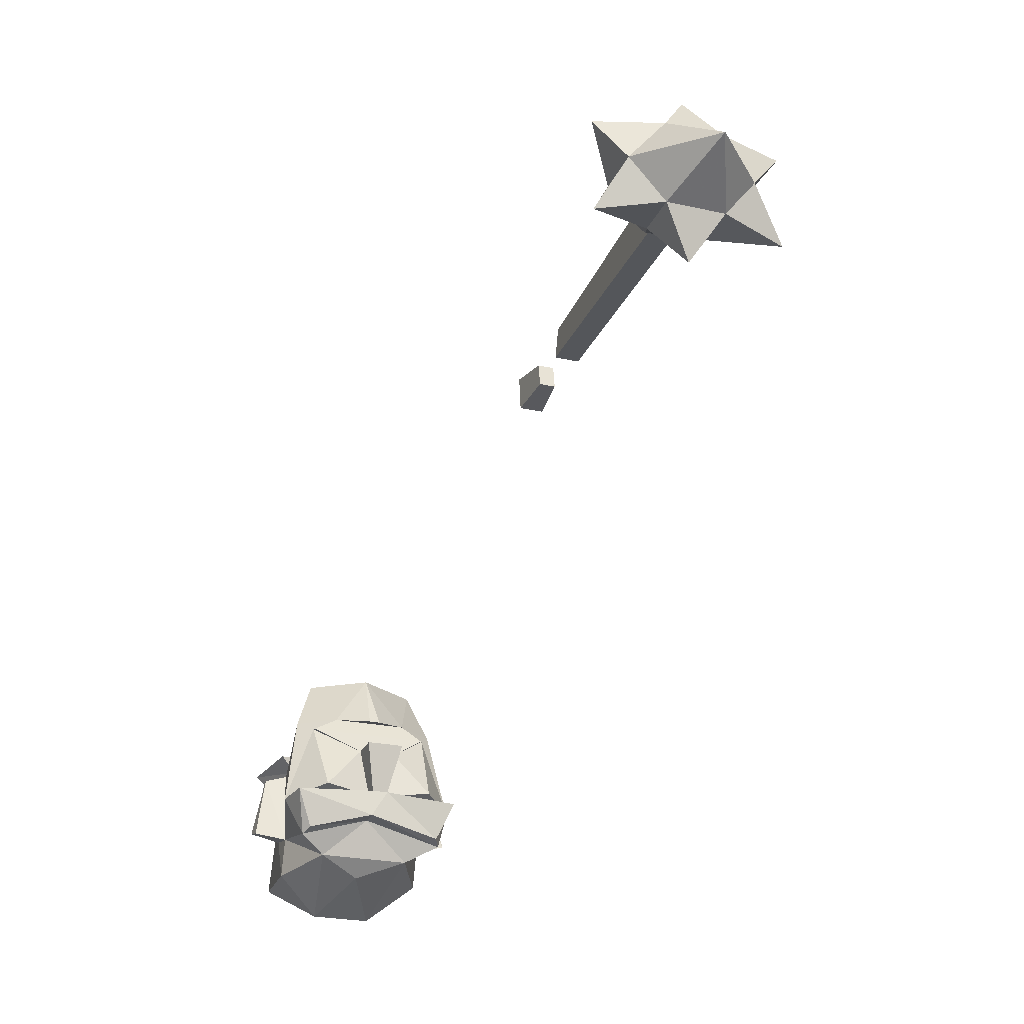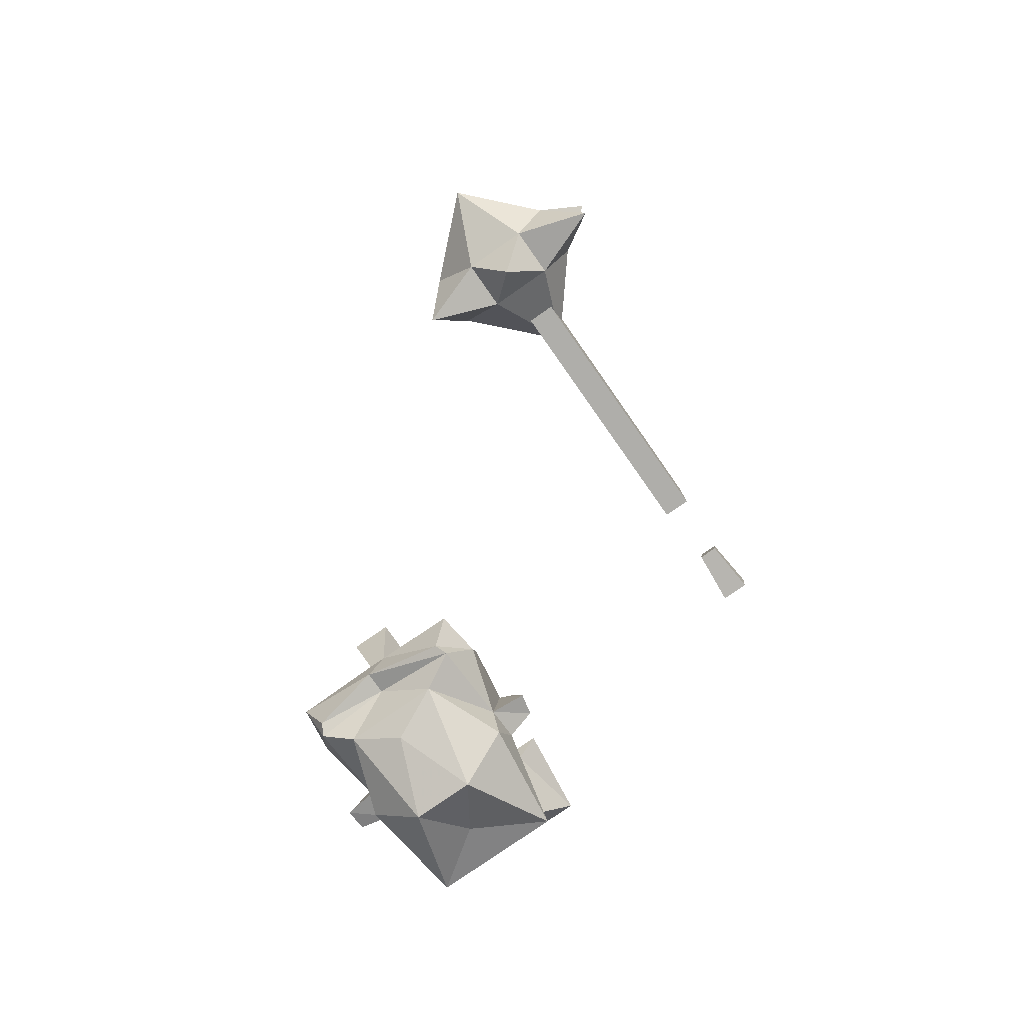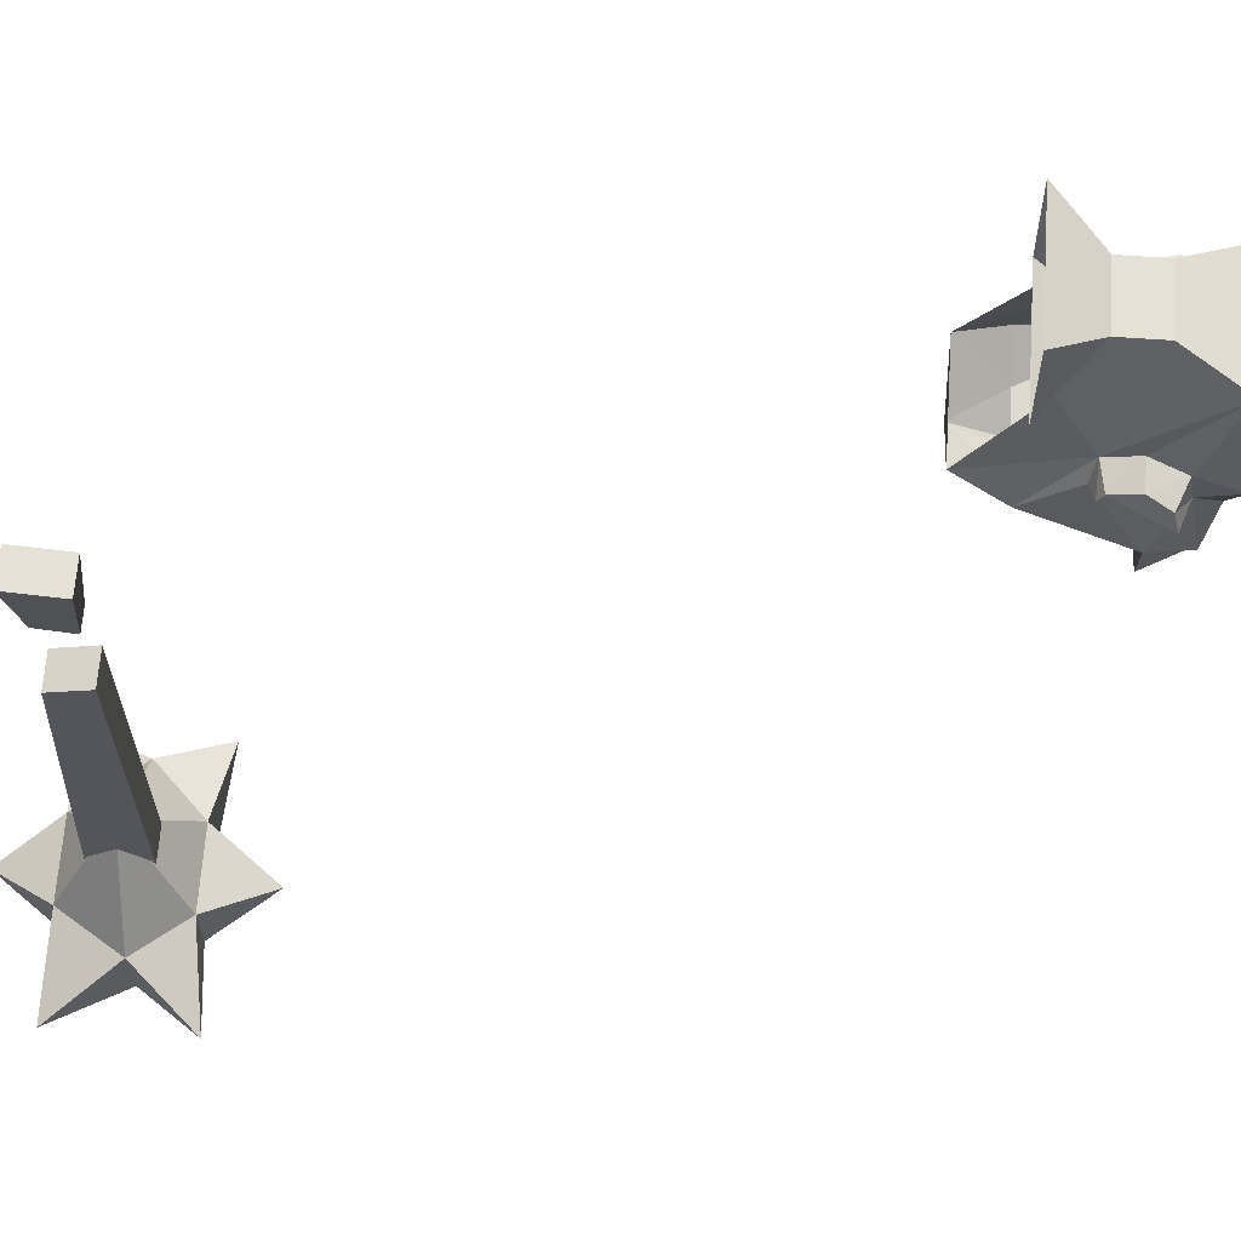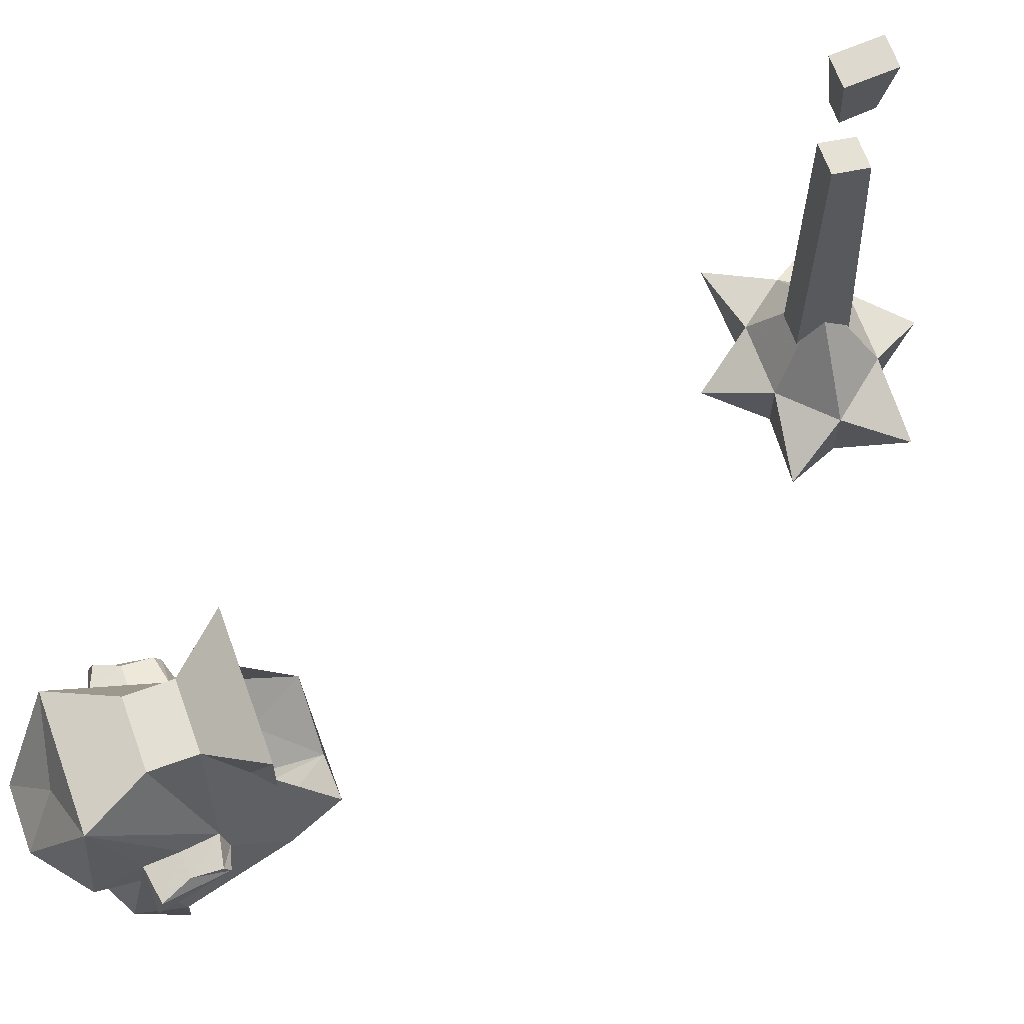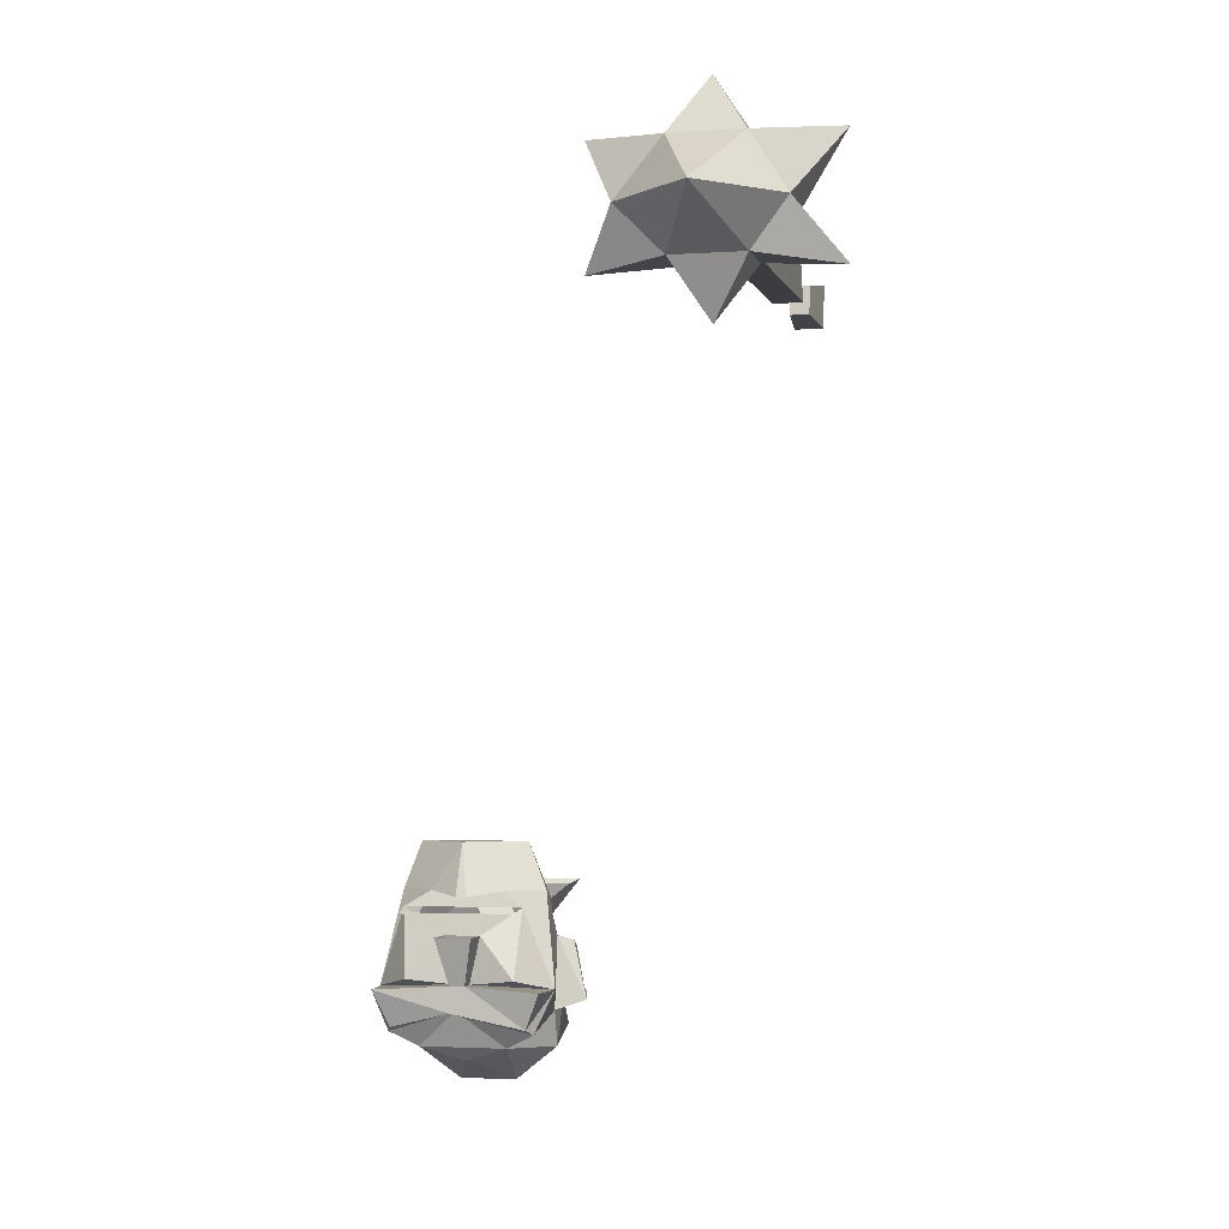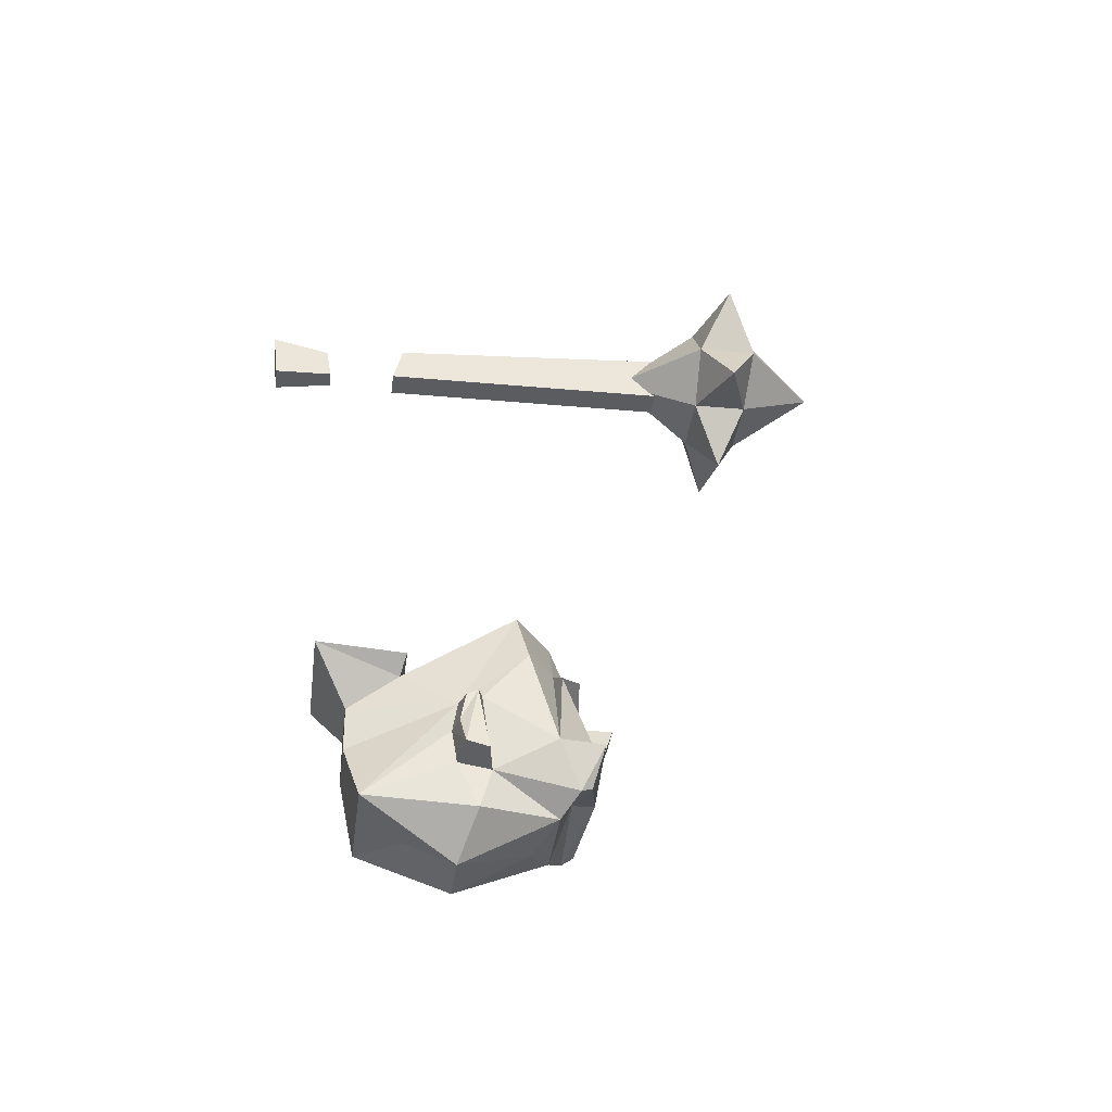
<metadata>
{"format":"obj","ext":"obj","renderer":"f3d","projection":"perspective","resolution":1024,"background":"white","views":[{"elev":-25.7,"azim":160.6,"up":"+Y"},{"elev":-77.6,"azim":-145.0,"up":"+Y"},{"elev":65.1,"azim":-86.0,"up":"+Z"},{"elev":66.8,"azim":70.1,"up":"+Z"},{"elev":-2.7,"azim":-166.4,"up":"+Y"},{"elev":-34.3,"azim":83.0,"up":"+Y"}]}
</metadata>
<code>
v -0.0625 -1.766 -0.2812
v -0.01562 -1.773 -0.3125
v 0 -1.773 -0.3125
v 0.04688 -1.766 -0.2812
v 0.08594 -1.789 -0.2891
v -0.09375 -1.789 -0.2891
v -0.1406 -1.906 -0.2812
v -0.1172 -1.766 -0.2422
v -0.08594 -1.695 -0.2266
v 0 -1.695 -0.2812
v 0.0625 -1.789 -0.07031
v 0.09375 -1.844 -0.1484
v 0.07812 -1.695 -0.2266
v 0.1016 -1.766 -0.2422
v -0.1016 -1.844 -0.1484
v -0.07812 -1.789 -0.07031
v -0.04688 -1.836 0
v -0.09375 -1.766 0.04688
v -0.1094 -1.766 -0.07812
v 0.08594 -1.766 -0.07812
v 0.1016 -1.766 0.04688
v 0.04688 -1.836 0
v 0.04688 -1.898 0
v 0.08594 -1.984 -0.02344
v 0.1016 -1.891 -0.1406
v 0.1328 -1.891 -0.1484
v 0.1328 -1.852 -0.1562
v 0.1016 -1.836 -0.1797
v 0.125 -1.906 -0.2812
v 0.07031 -1.891 -0.3359
v 0.01562 -1.828 -0.3203
v 0.08594 -1.797 -0.3125
v -0.03906 -1.828 -0.3203
v -0.08594 -1.797 -0.3125
v -0.09375 -1.891 -0.3359
v -0.02344 -1.898 -0.3203
v -0.1328 -1.906 -0.3438
v -0.1094 -1.961 -0.3281
v -0.1172 -1.969 -0.3125
v -0.1172 -1.945 -0.1953
v -0.1172 -1.836 -0.1797
v 0.1484 -1.938 -0.1875
v 0.1484 -1.93 -0.1562
v 0.1016 -1.938 -0.1484
v 0.1016 -1.945 -0.1953
v 0.1328 -1.844 -0.1719
v 0.1016 -2 -0.1797
v 0.0625 -1.992 -0.2891
v 0.1016 -1.969 -0.3125
v -0.1172 -1.938 -0.1484
v -0.1562 -1.922 -0.1562
v -0.1641 -1.93 -0.1875
v -0.1406 -1.844 -0.1719
v -0.1406 -1.852 -0.1562
v -0.1016 -1.891 -0.1406
v -0.09375 -1.984 -0.02344
v -0.04688 -1.898 0
v -0.1406 -1.891 -0.1484
v -0.1172 -2 -0.1797
v -0.04688 -2.055 -0.1562
v 0 -2.008 -0.08594
v 0 -1.898 -0.3438
v 0 -1.938 -0.3438
v -0.02344 -1.898 -0.3438
v -0.03906 -1.828 -0.3672
v 0.01562 -1.828 -0.3672
v 0 -1.898 -0.3203
v 0.1172 -1.906 -0.3438
v 0.09375 -1.961 -0.3281
v 0 -1.938 -0.3125
v 0 -1.992 -0.2891
v -0.07031 -1.992 -0.2891
v 0 -2.016 -0.2578
v 0.03906 -2.055 -0.1562
v -0.4688 -0.8281 -0.07031
v -0.4688 -0.8047 -0.5234
v -0.4688 -0.8828 -0.5234
v -0.4688 -0.8828 -0.05469
v -0.4219 -0.8828 -0.05469
v -0.4219 -0.8828 -0.5234
v -0.4219 -0.8047 -0.5234
v -0.4219 -0.8281 -0.07031
v -0.4453 -0.8438 -0.4531
v -0.3906 -0.9219 -0.5859
v -0.3203 -0.8516 -0.5859
v -0.3906 -0.7656 -0.5859
v -0.5 -0.7656 -0.5859
v -0.5547 -0.8516 -0.5859
v -0.5 -0.9219 -0.5859
v -0.4453 -1.008 -0.6328
v -0.3906 -0.9219 -0.6719
v -0.2734 -0.9375 -0.6328
v -0.3203 -0.8516 -0.6797
v -0.2734 -0.7578 -0.6328
v -0.3906 -0.7656 -0.6797
v -0.4453 -0.6797 -0.6328
v -0.5 -0.7656 -0.6797
v -0.625 -0.7578 -0.6328
v -0.5547 -0.8516 -0.6797
v -0.625 -0.9375 -0.6328
v -0.5 -0.9219 -0.6719
v -0.4453 -0.8516 -0.7969
v -0.4609 -0.8828 0.05469
v -0.4688 -0.8906 0.1484
v -0.4688 -0.8203 0.1562
v -0.4609 -0.8359 0.0625
v -0.4297 -0.8359 0.0625
v -0.4219 -0.8203 0.1562
v -0.4219 -0.8906 0.1484
v -0.4297 -0.8828 0.05469
f 1 2 3
f 1 3 4
f 1 4 5
f 1 5 6
f 1 2 3
f 1 3 4
f 1 4 5
f 1 5 6
f 1 6 7
f 1 7 8
f 1 8 9
f 1 9 10
f 1 10 2
f 11 12 13
f 13 12 14
f 13 14 4
f 13 4 10
f 13 10 9
f 9 15 16
f 16 15 17
f 16 17 18
f 16 18 19
f 16 19 11
f 11 19 20
f 11 20 21
f 11 21 22
f 11 22 12
f 12 22 23
f 12 23 24
f 12 24 25
f 12 25 26
f 12 26 27
f 12 27 28
f 12 28 14
f 14 28 29
f 14 29 4
f 4 29 5
f 5 29 30
f 5 30 31
f 5 31 32
f 32 31 33
f 32 33 34
f 34 33 6
f 6 33 35
f 6 35 7
f 7 36 37
f 7 37 38
f 7 38 39
f 7 39 40
f 7 40 41
f 7 41 8
f 8 41 15
f 8 15 9
f 3 10 4
f 10 3 2
f 42 43 44
f 42 44 45
f 42 45 46
f 42 46 43
f 43 46 26
f 43 26 25
f 43 25 44
f 44 25 24
f 44 24 47
f 44 47 45
f 45 47 48
f 45 48 49
f 45 49 29
f 45 29 28
f 45 28 46
f 46 28 27
f 46 27 26
f 40 50 51
f 40 51 52
f 40 52 41
f 41 52 53
f 41 53 15
f 15 53 54
f 15 54 55
f 15 55 56
f 15 56 57
f 15 57 17
f 17 57 23
f 17 23 22
f 17 22 18
f 18 22 21
f 50 55 58
f 50 58 51
f 51 58 52
f 52 58 54
f 52 54 53
f 55 54 58
f 56 55 50
f 56 50 59
f 56 59 60
f 56 60 61
f 56 61 24
f 56 24 57
f 57 24 23
f 62 63 64
f 62 64 65
f 62 65 66
f 62 66 67
f 62 67 29
f 62 29 68
f 62 68 63
f 63 68 69
f 63 69 70
f 63 70 39
f 63 39 38
f 63 38 64
f 64 38 37
f 64 37 36
f 64 36 33
f 64 33 65
f 36 35 33
f 31 30 67
f 31 67 66
f 69 49 70
f 70 49 48
f 70 48 71
f 70 71 72
f 70 72 39
f 39 72 40
f 40 72 59
f 40 59 50
f 68 29 49
f 68 49 69
f 72 60 59
f 60 72 73
f 60 73 74
f 60 74 61
f 61 74 24
f 24 74 47
f 47 74 48
f 48 74 73
f 48 73 71
f 71 73 72
f 7 35 36
f 29 67 30
f 75 76 77
f 75 77 78
f 78 77 79
f 79 77 80
f 79 80 81
f 79 81 82
f 82 81 76
f 82 76 75
f 78 75 82
f 78 82 79
f 77 76 81
f 77 81 80
f 103 104 105
f 103 105 106
f 106 105 107
f 107 105 108
f 107 108 109
f 107 109 110
f 110 109 104
f 110 104 103
f 106 103 110
f 106 110 107
f 105 104 109
f 105 109 108
f 83 84 85
f 83 85 86
f 83 86 87
f 83 87 88
f 83 88 89
f 83 89 84
f 84 89 90
f 84 90 91
f 84 91 92
f 84 92 85
f 85 92 93
f 85 93 94
f 85 94 86
f 86 94 95
f 86 95 96
f 86 96 87
f 87 96 97
f 87 97 98
f 87 98 88
f 88 98 99
f 88 99 100
f 88 100 89
f 89 100 101
f 89 101 90
f 90 101 91
f 91 101 102
f 91 102 93
f 91 93 92
f 99 101 100
f 101 99 102
f 102 99 97
f 102 97 95
f 102 95 93
f 93 95 94
f 98 97 99
f 95 97 96

</code>
